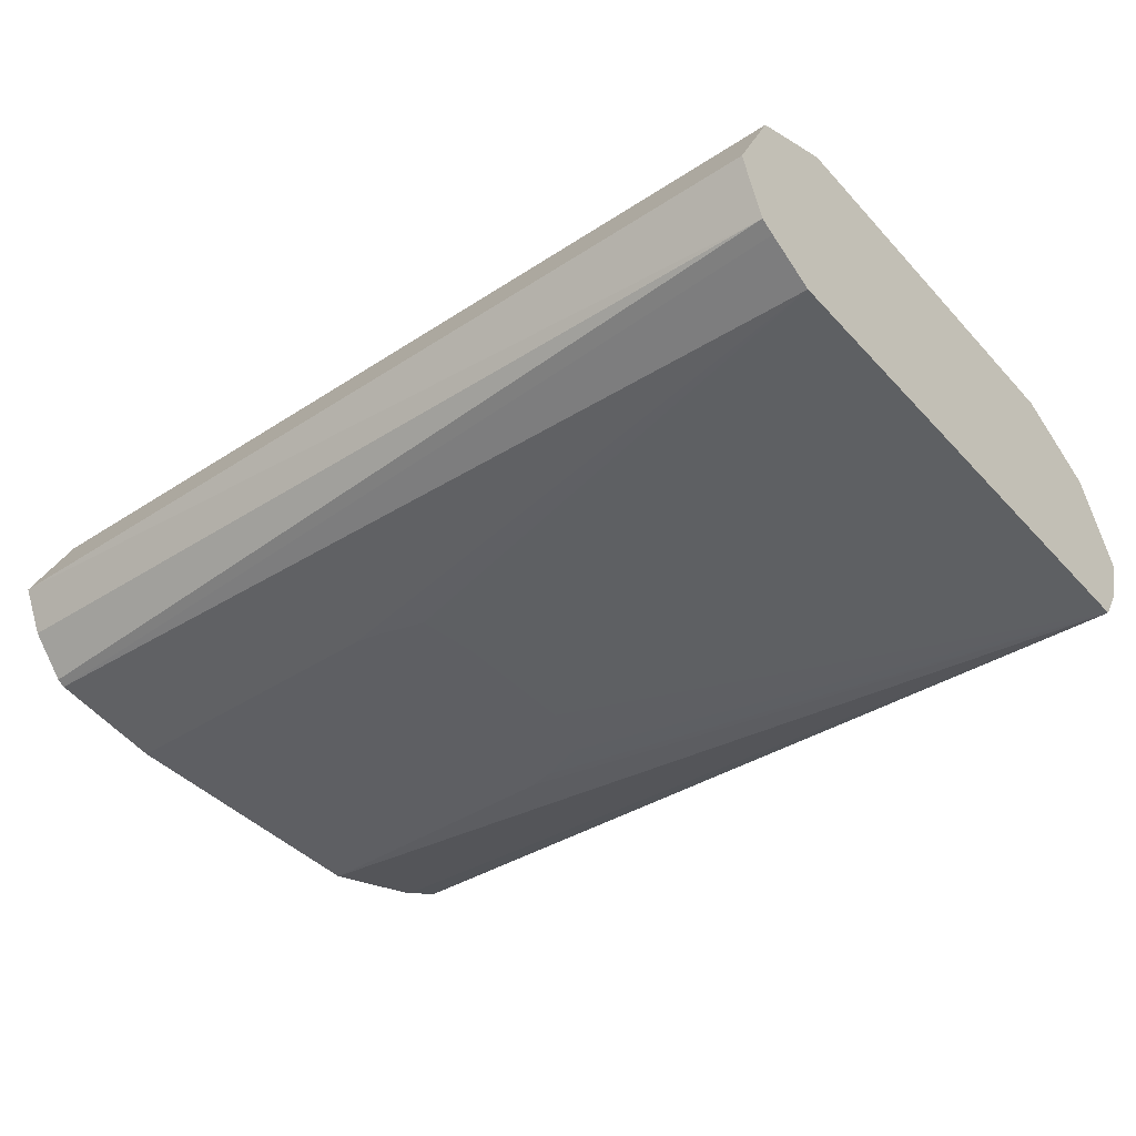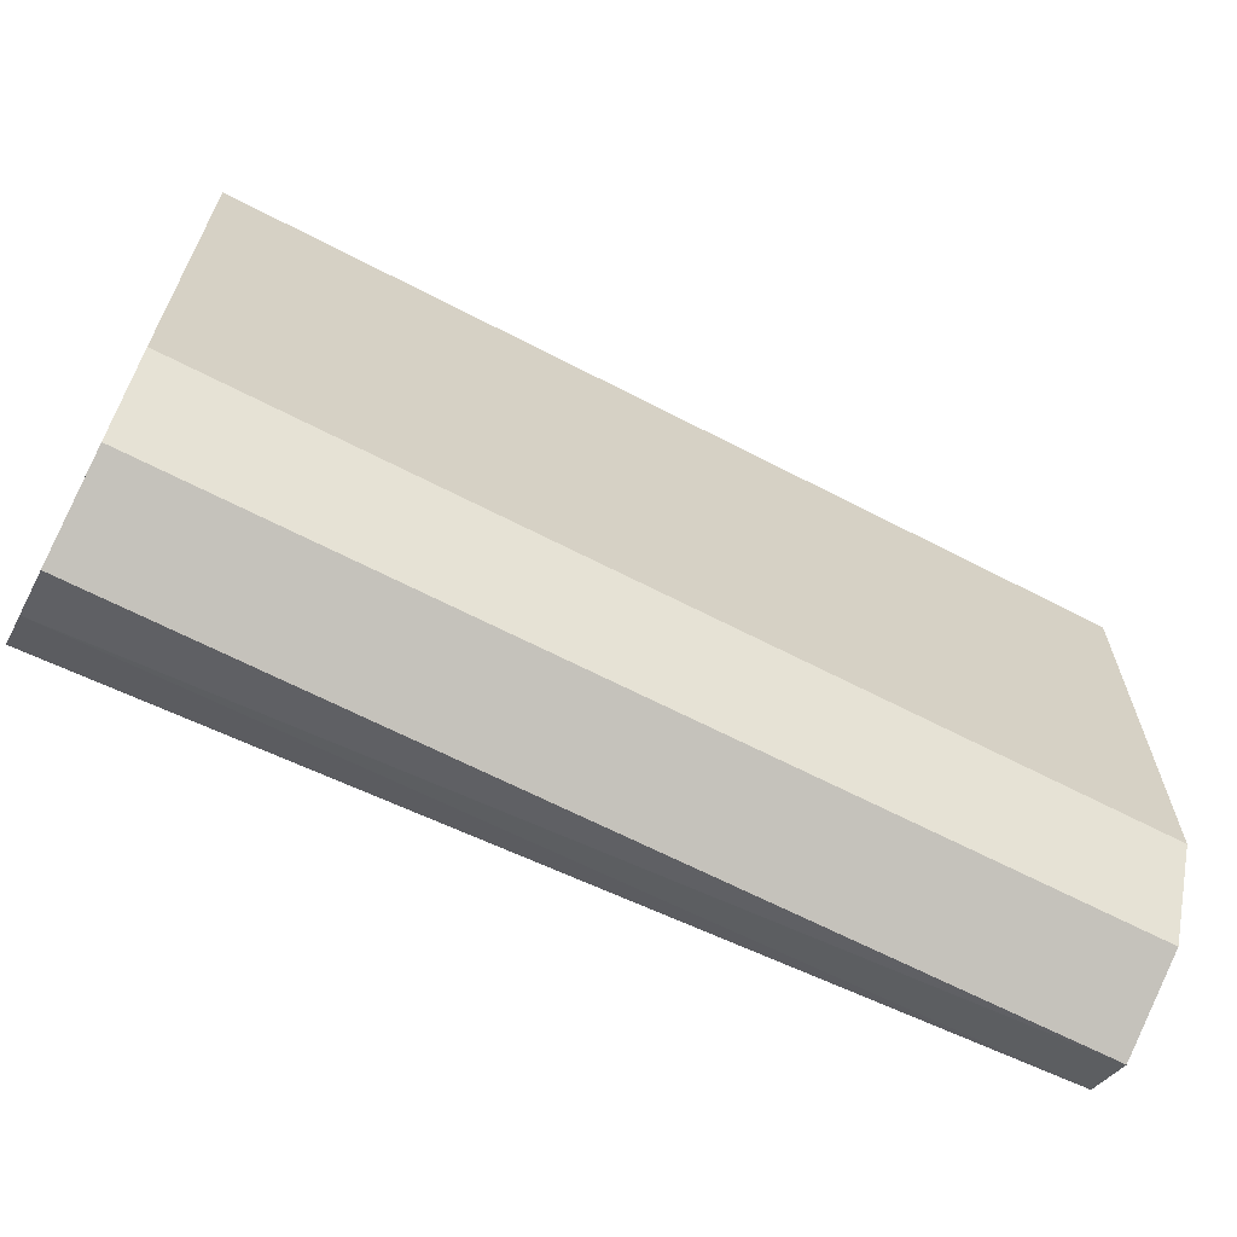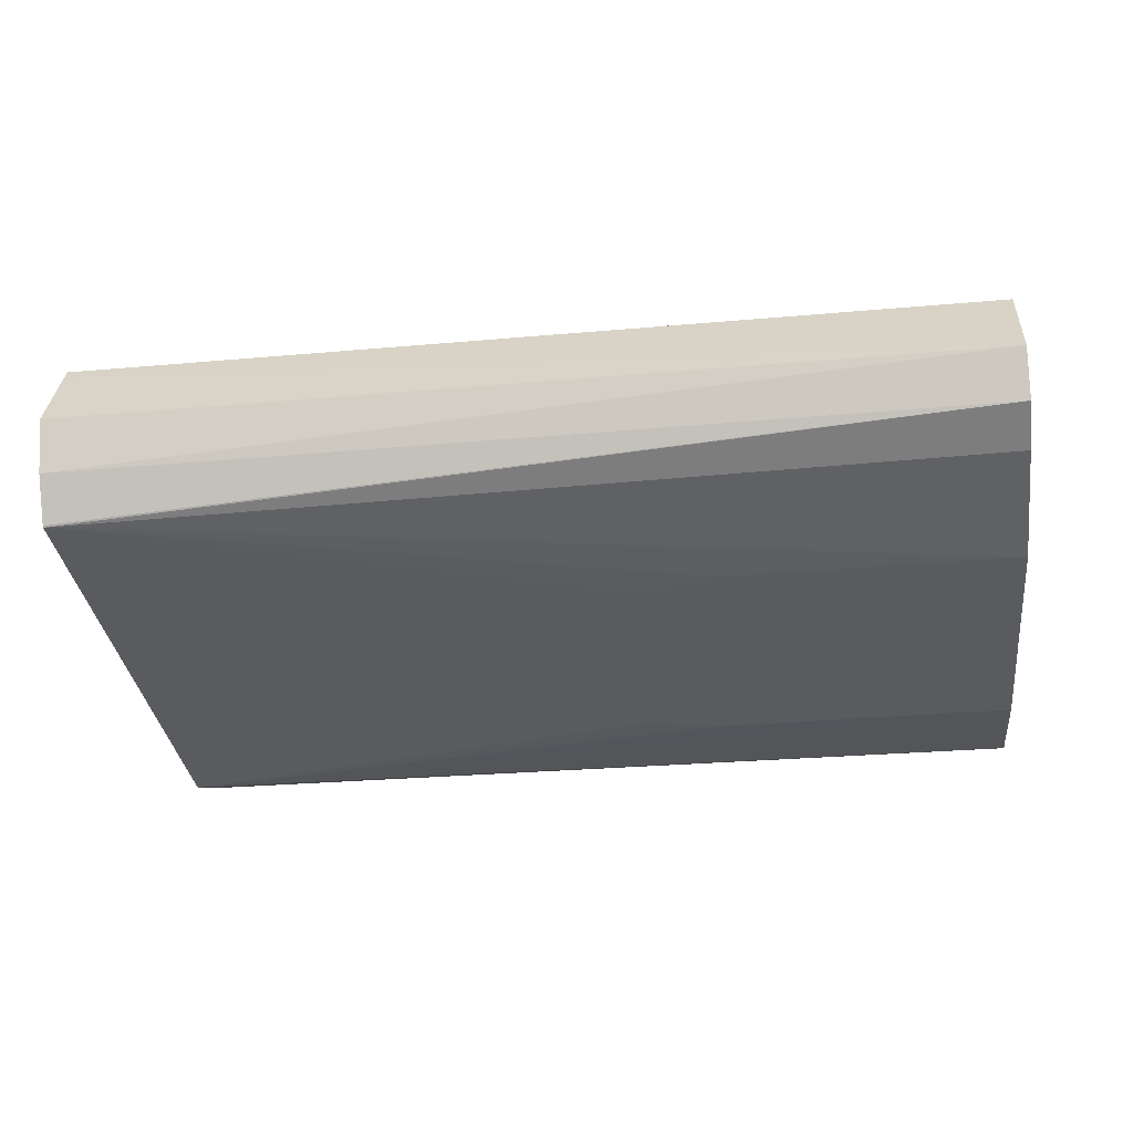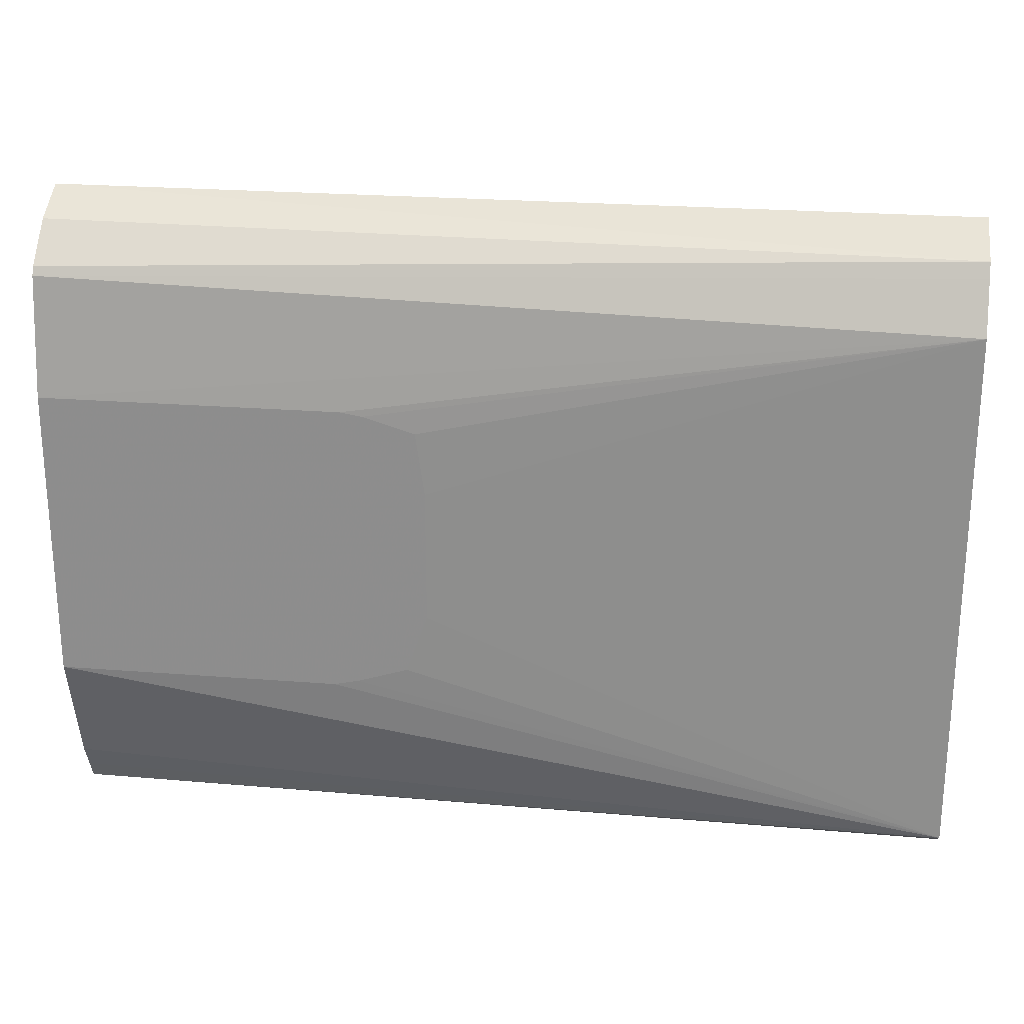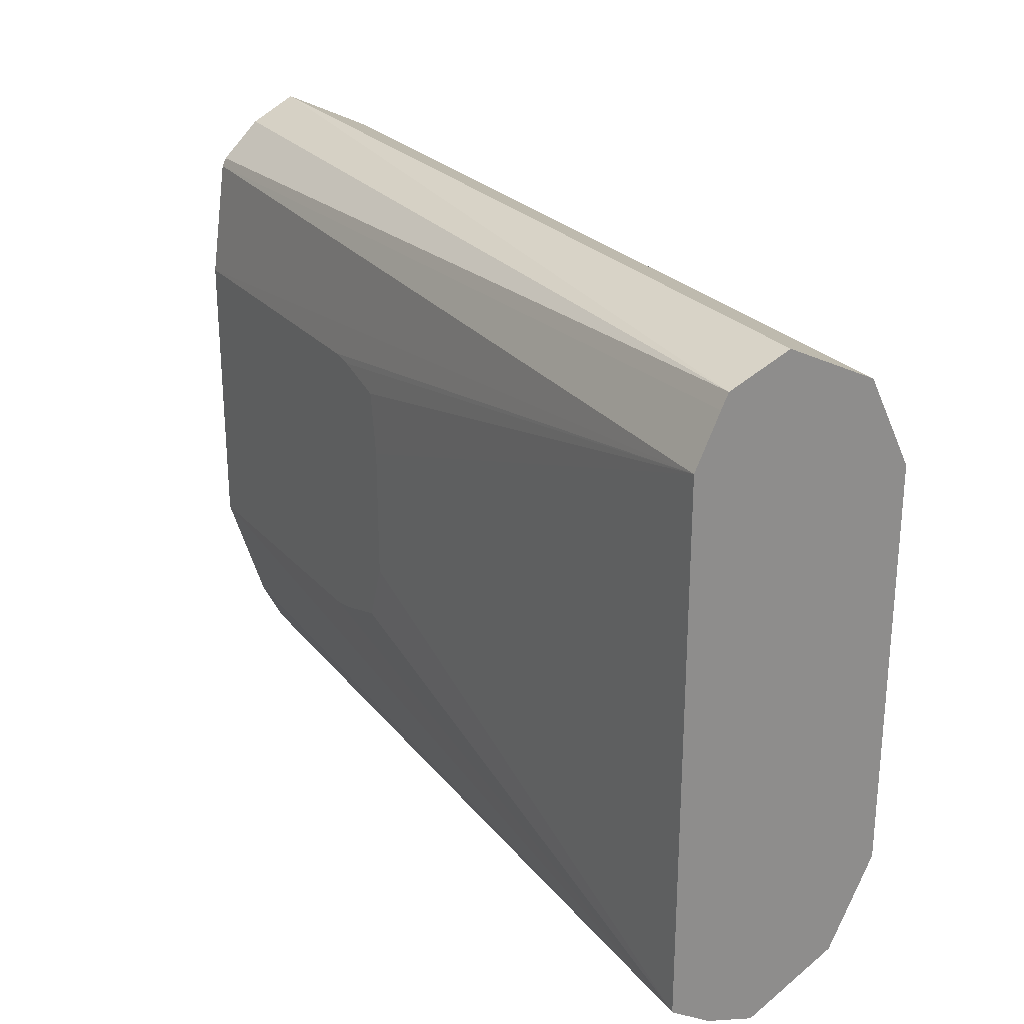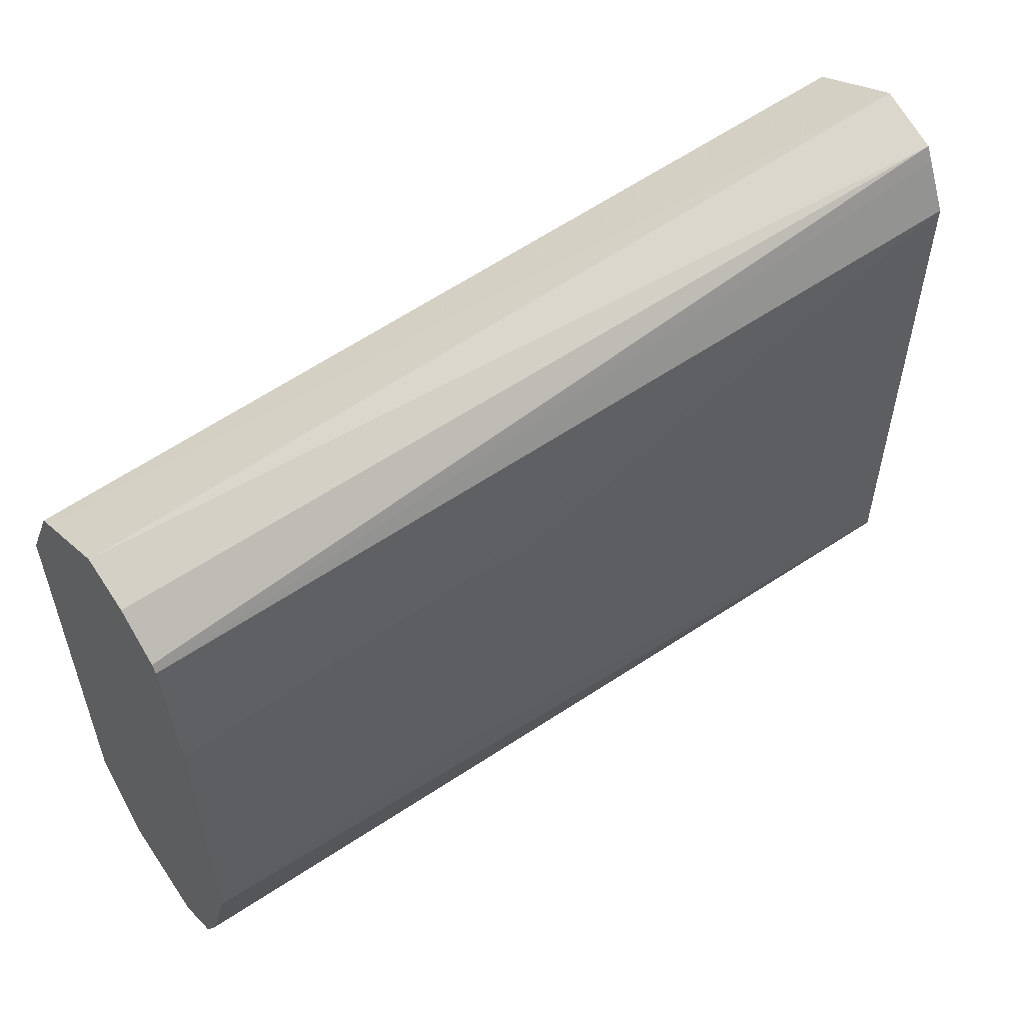
<metadata>
{"format":"obj","ext":"obj","renderer":"f3d","projection":"perspective","resolution":1024,"background":"white","views":[{"elev":-41.5,"azim":-141.7,"up":"+Z"},{"elev":-64.6,"azim":-27.7,"up":"+Y"},{"elev":-32.6,"azim":7.0,"up":"+Z"},{"elev":24.1,"azim":-172.5,"up":"+Y"},{"elev":25.8,"azim":-121.4,"up":"+Y"},{"elev":54.6,"azim":142.6,"up":"+Y"}]}
</metadata>
<code>
v 0.243 -0.09484 -0.01897
v 0.243 -0.08851 -0.03161
v 0.243 -0.08732 -0.003942
v -0.01286 -0.08422 0.002269
v -0.01286 -0.09484 -0.01897
v -0.01286 -0.08983 -0.03293
v 0.243 -0.08302 -0.03436
v -0.01286 -0.08231 -0.04438
v -0.01286 -0.08194 -0.04474
v 0.243 -0.08218 0.006322
v -0.01286 -0.08218 0.006322
v 0.243 -0.07587 -0.03794
v -0.01286 0.06978 -0.04474
v 0.1349 -0.01896 -0.04846
v 0.1409 -0.036 -0.04846
v 0.1552 -0.04057 -0.04846
v 0.1623 -0.04215 -0.04846
v 0.243 -0.04215 -0.04846
v 0.243 -0.06954 0.01265
v -0.01286 -0.0736 0.01062
v -0.01286 0.08393 -0.03794
v 0.243 0.07587 -0.0437
v 0.243 0.04215 -0.04846
v 0.1581 0.04215 -0.04846
v 0.1517 0.04115 -0.04846
v 0.1373 0.03678 -0.04846
v 0.1349 0.01896 -0.04846
v 0.243 -0.06716 0.01383
v -0.01286 -0.06096 0.01694
v -0.01286 0.08797 -0.03591
v 0.243 0.07824 -0.04252
v 0.243 -0.05689 0.01896
v -0.01286 -0.05689 0.01896
v -0.01286 0.09484 -0.01897
v 0.243 0.09484 -0.01897
v 0.243 0.08851 -0.03161
v 0.243 0.05689 0.01896
v -0.01286 0.05689 0.01896
v -0.01286 0.08218 0.006322
v 0.243 0.08357 0.003569
v 0.243 0.06047 0.01718
v -0.01286 0.06954 0.01265
v 0.243 0.08218 0.006322
f 14 24 23
f 13 24 25
f 14 25 24
f 14 26 25
f 14 27 26
f 13 26 27
f 39 43 40
f 13 23 24
f 9 16 17
f 13 21 22
f 10 20 11
f 10 19 20
f 9 18 12
f 9 17 18
f 14 23 18
f 9 15 16
f 9 27 14
f 13 22 23
f 14 18 17
f 28 32 29
f 14 16 15
f 9 13 27
f 39 41 43
f 39 42 41
f 38 41 42
f 37 41 38
f 34 40 35
f 34 39 40
f 32 38 33
f 32 37 38
f 30 36 31
f 30 35 36
f 30 34 35
f 29 32 33
f 21 31 22
f 21 30 31
f 20 28 29
f 19 28 20
f 14 17 16
f 7 9 12
f 13 25 26
f 4 6 5
f 1 10 3
f 1 19 10
f 1 28 19
f 1 32 28
f 1 37 32
f 1 41 37
f 1 43 41
f 1 40 43
f 1 3 4
f 1 35 40
f 1 31 36
f 1 22 31
f 1 23 22
f 1 18 23
f 1 12 18
f 1 7 12
f 1 2 7
f 4 10 11
f 1 36 35
f 1 4 5
f 9 14 15
f 1 6 2
f 1 5 6
f 4 8 6
f 4 9 8
f 4 13 9
f 4 21 13
f 4 30 21
f 4 39 34
f 4 42 39
f 4 34 30
f 4 33 38
f 4 29 33
f 4 20 29
f 4 11 20
f 3 10 4
f 2 9 7
f 2 8 9
f 2 6 8
f 4 38 42

</code>
